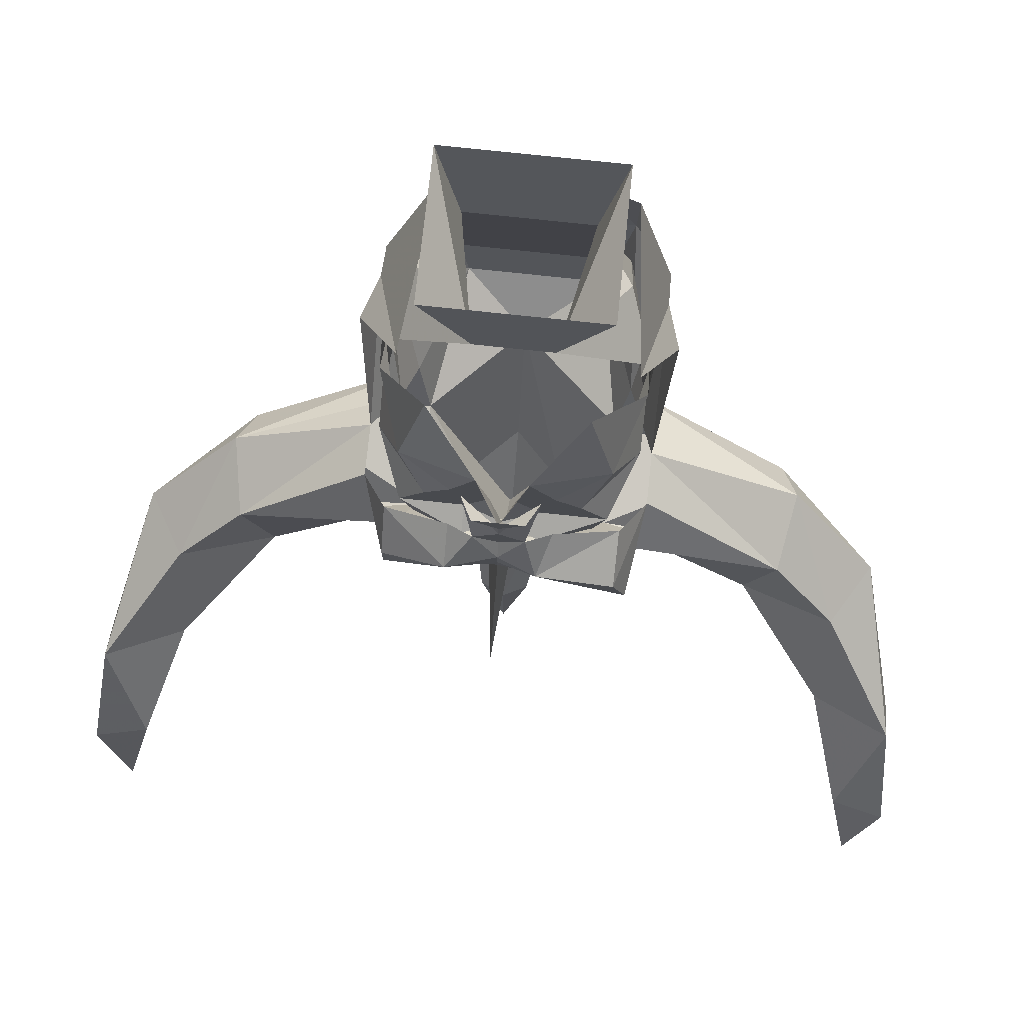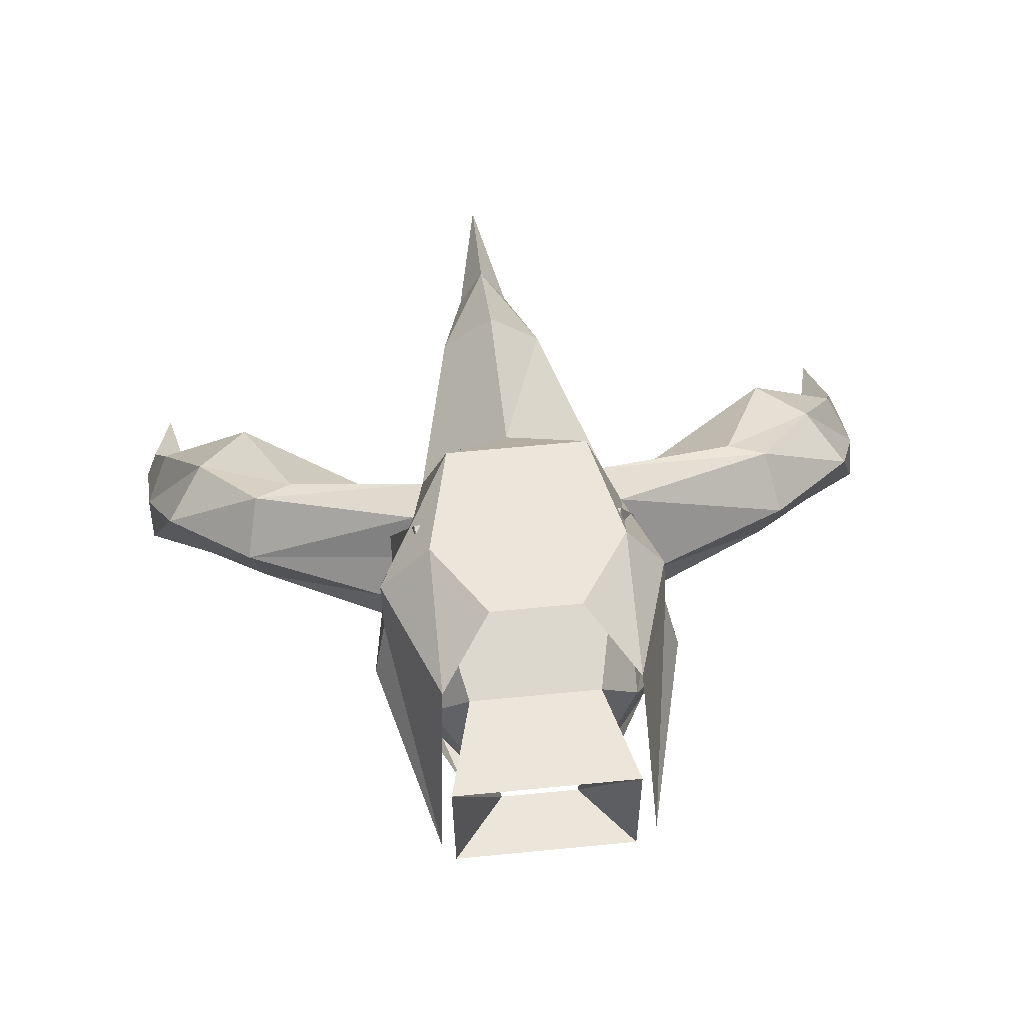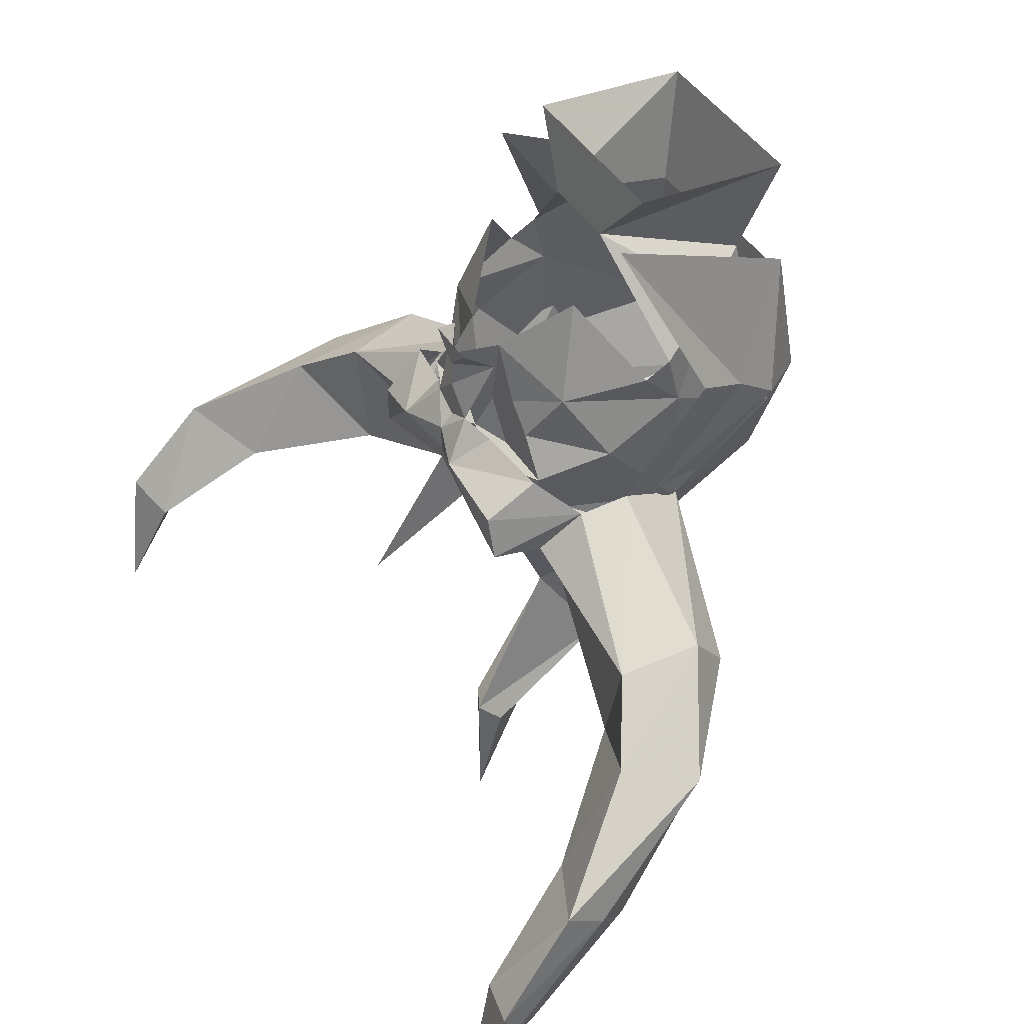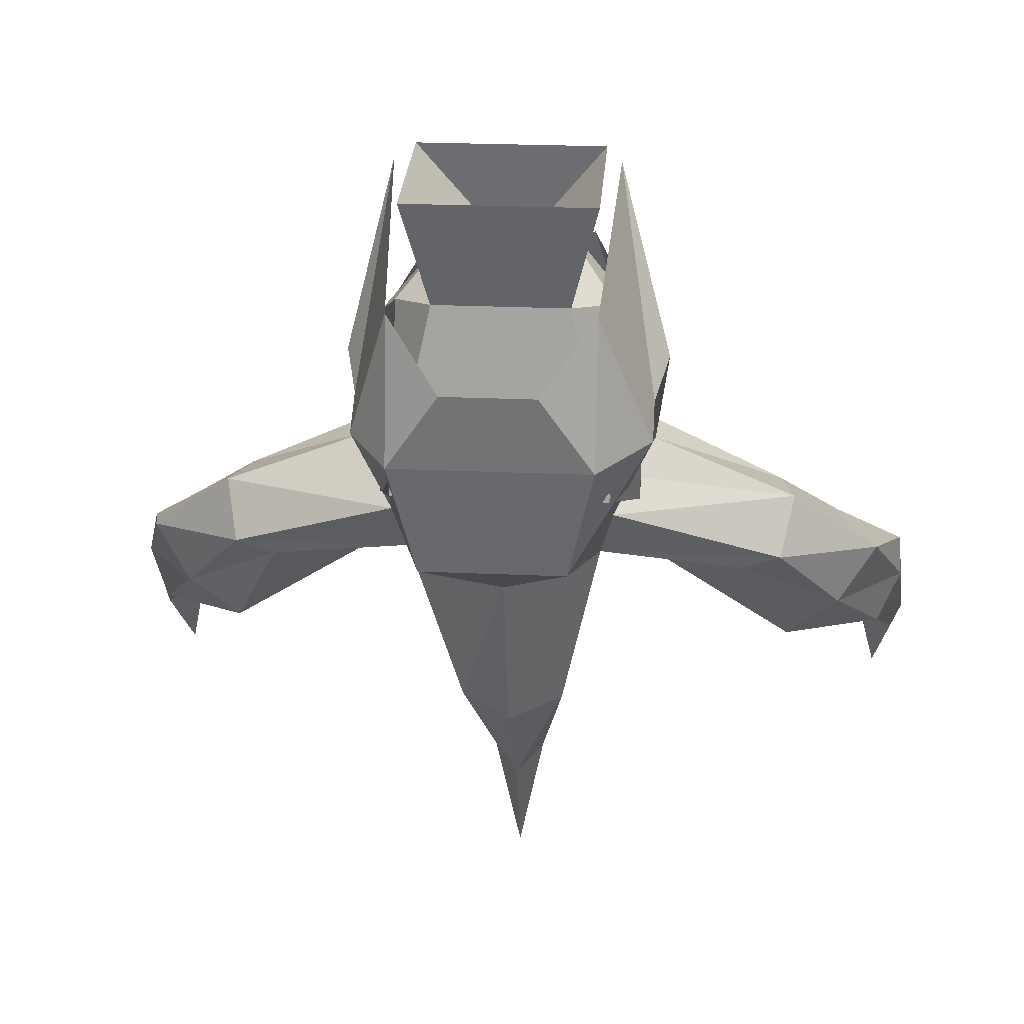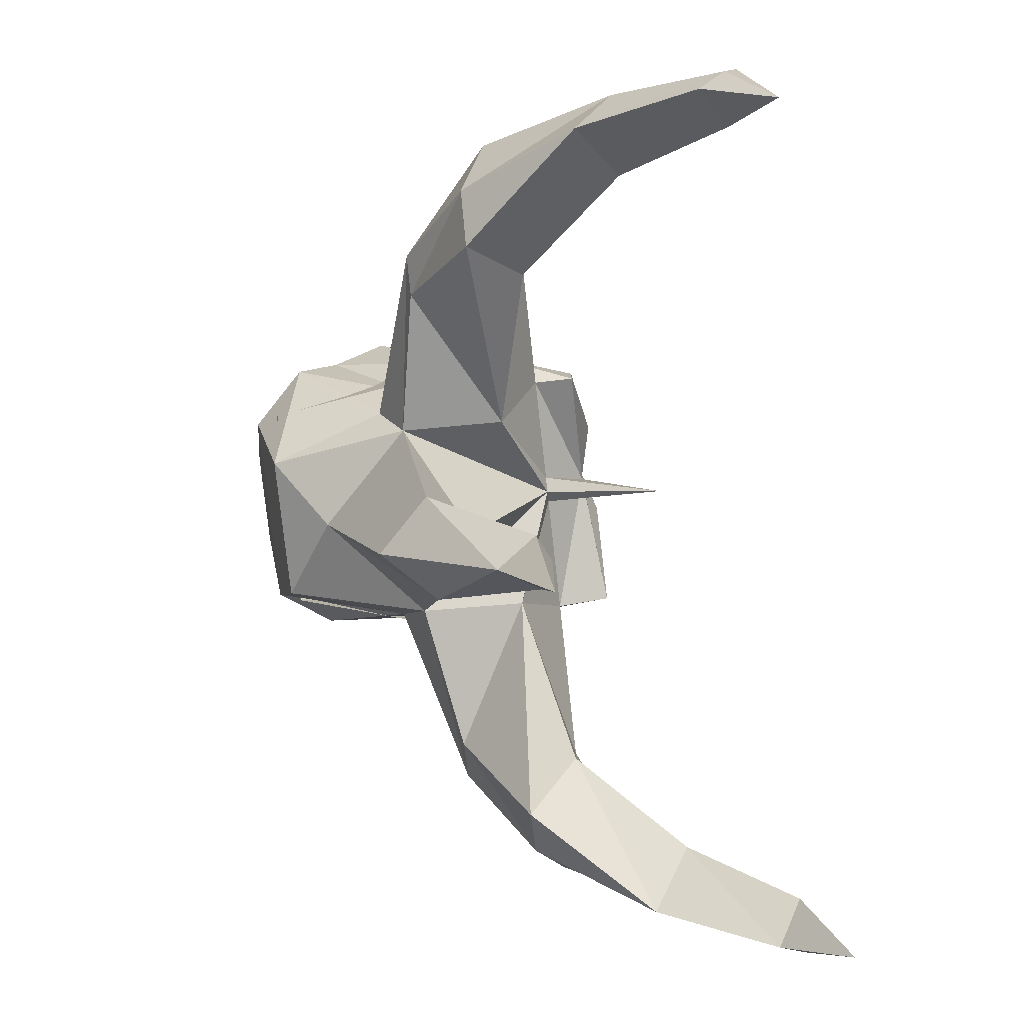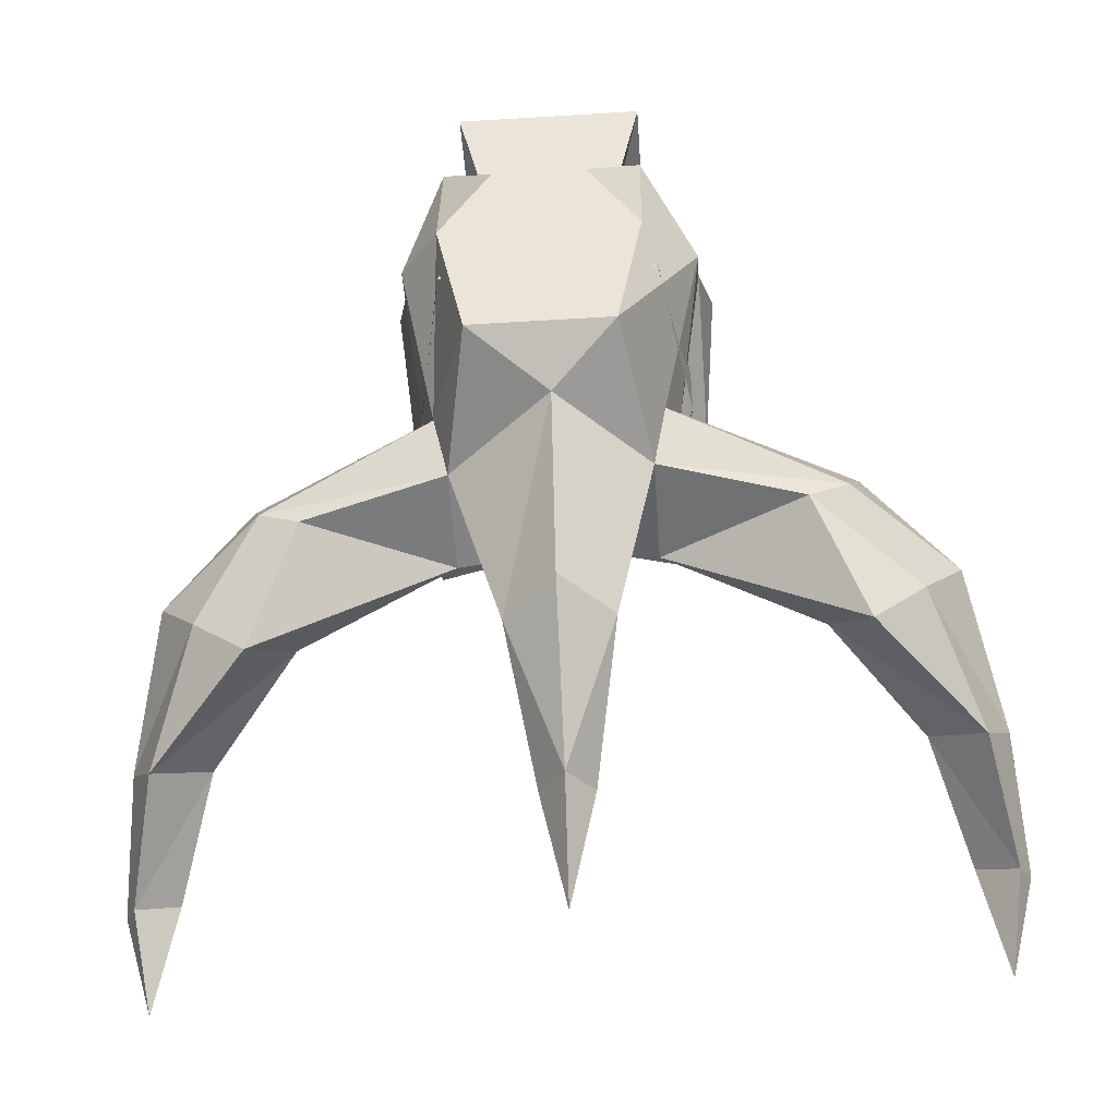
<metadata>
{"format":"obj","ext":"obj","renderer":"f3d","projection":"perspective","resolution":1024,"background":"white","views":[{"elev":78.2,"azim":-174.0,"up":"+Y"},{"elev":64.4,"azim":174.4,"up":"+Z"},{"elev":43.8,"azim":-120.0,"up":"+Y"},{"elev":24.1,"azim":4.4,"up":"+Y"},{"elev":-78.9,"azim":96.3,"up":"+Y"},{"elev":-50.2,"azim":3.9,"up":"+Y"}]}
</metadata>
<code>
v -0.1797 -1.609 -0.1094
v -0.2109 -1.586 -0.1094
v -0.2422 -1.633 -0.1797
v -0.1562 -1.578 -0.1406
v -0.0625 -1.539 -0.1172
v -0.1484 -1.547 -0.07031
v -0.1719 -1.539 -0.07031
v -0.2344 -1.555 -0.125
v -0.2578 -1.609 -0.2031
v -0.2656 -1.664 -0.2656
v -0.2578 -1.672 -0.25
v -0.2109 -1.609 -0.2031
v -0.2109 -1.547 -0.1641
v -0.1719 -1.516 -0.1406
v -0.07812 -1.492 -0.1406
v -0.007812 -1.492 -0.1406
v 0 -1.5 -0.1406
v -0.0625 -1.531 -0.05469
v -0.07031 -1.5 -0.03906
v -0.1797 -1.508 -0.09375
v -0.2578 -1.594 -0.2266
v -0.2656 -1.648 -0.2734
v -0.25 -1.719 -0.2891
v -0.2344 -1.656 -0.2656
v 0 -1.719 -0.1094
v 0 -1.641 -0.03906
v -0.03125 -1.641 -0.07031
v -0.01562 -1.711 -0.1328
v 0 -1.789 -0.1406
v 0.01562 -1.711 -0.1328
v 0.03125 -1.641 -0.07031
v 0 -1.531 0
v 0 -1.609 -0.09375
v 0 -1.711 -0.1406
v 0.05469 -1.531 -0.05469
v 0.03906 -1.508 0.03125
v -0.04688 -1.508 0.03125
v -0.0625 -1.438 0.04688
v -0.08594 -1.43 0.01562
v -0.07812 -1.484 -0.0625
v -0.08594 -1.469 -0.08594
v -0.08594 -1.469 -0.1172
v -0.07812 -1.484 -0.1719
v 0 -1.469 -0.1641
v 0 -1.539 -0.2109
v 0.007812 -1.492 -0.1406
v 0.05469 -1.539 -0.1172
v -0.02344 -1.453 -0.1719
v -0.07031 -1.445 -0.1406
v -0.03125 -1.438 -0.1484
v -0.01562 -1.43 -0.1562
v 0 -1.445 -0.1641
v 0 -1.461 -0.1641
v -0.07031 -1.461 -0.1719
v 0 -1.438 -0.1562
v 0.01562 -1.43 -0.1562
v 0.03125 -1.453 -0.1719
v 0.07031 -1.492 -0.1641
v 0 -1.414 -0.1562
v 0.02344 -1.391 -0.1406
v 0 -1.398 -0.1562
v 0.01562 -1.383 -0.1562
v -0.01562 -1.383 -0.1562
v -0.02344 -1.391 -0.1406
v 0.1719 -1.609 -0.1094
v 0.2344 -1.633 -0.1797
v 0.2031 -1.586 -0.1094
v 0.1406 -1.547 -0.07031
v 0.1484 -1.578 -0.1406
v 0.2031 -1.609 -0.2031
v 0.25 -1.672 -0.25
v 0.2578 -1.664 -0.2656
v 0.25 -1.609 -0.2031
v 0.2266 -1.555 -0.125
v 0.1641 -1.539 -0.07031
v 0.2031 -1.547 -0.1641
v 0.1641 -1.516 -0.1406
v 0.1719 -1.508 -0.09375
v 0.25 -1.594 -0.2266
v 0.2266 -1.656 -0.2656
v 0.2422 -1.719 -0.2891
v 0.2578 -1.648 -0.2734
v 0.0625 -1.5 -0.03906
v 0.08594 -1.43 0.01562
v 0.05469 -1.438 0.04688
v 0.02344 -1.391 0.05469
v -0.03125 -1.391 0.05469
v -0.0625 -1.352 0.03125
v -0.08594 -1.414 -0.007812
v -0.09375 -1.398 -0.03906
v -0.07031 -1.297 -0.08594
v 0.07031 -1.484 -0.0625
v 0.08594 -1.414 -0.007812
v 0.05469 -1.352 0.03125
v 0.07031 -1.492 -0.1406
v 0.08594 -1.469 -0.1172
v 0.08594 -1.469 -0.08594
v 0.09375 -1.398 -0.03906
v 0.0625 -1.297 -0.08594
v 0.03125 -1.438 -0.1484
v 0.07031 -1.445 -0.1406
v 0.07031 -1.469 -0.1641
v 0.03125 -1.422 -0.1328
v 0.04688 -1.43 -0.1328
v 0.007812 -1.43 -0.1328
v 0.03125 -1.414 -0.1328
v 0.0625 -1.398 -0.1172
v 0.07812 -1.438 -0.09375
v 0.0625 -1.453 -0.1328
v 0.02344 -1.453 -0.1328
v 0.02344 -1.438 -0.1328
v 0 -1.453 -0.1406
v 0 -1.422 -0.1484
v 0 -1.391 -0.1562
v 0.01562 -1.383 -0.1328
v 0.04688 -1.344 -0.1016
v 0.07812 -1.391 -0.07031
v 0.07812 -1.414 -0.04688
v 0.07812 -1.492 -0.04688
v 0.05469 -1.484 -0.1328
v 0.02344 -1.461 -0.1484
v 0 -1.484 -0.1328
v -0.02344 -1.461 -0.1484
v -0.02344 -1.453 -0.1328
v -0.007812 -1.43 -0.1328
v -0.01562 -1.383 -0.1328
v -0.03125 -1.414 -0.1328
v -0.0625 -1.398 -0.1172
v -0.04688 -1.344 -0.1016
v -0.07812 -1.391 -0.07031
v -0.07812 -1.414 -0.04688
v -0.07812 -1.383 -0.05469
v -0.0625 -1.359 -0.01562
v -0.02344 -1.32 -0.07031
v -0.03906 -1.352 0.01562
v -0.05469 -1.289 0.03125
v -0.05469 -1.281 -0.0625
v 0.02344 -1.32 -0.07031
v 0.05469 -1.281 -0.0625
v 0.05469 -1.289 0.03125
v 0.03906 -1.352 0.01562
v 0.0625 -1.359 -0.01562
v 0.07812 -1.383 -0.05469
v -0.04688 -1.43 -0.1328
v -0.03125 -1.422 -0.1328
v -0.07812 -1.438 -0.09375
v -0.07812 -1.492 -0.04688
v -0.0625 -1.461 0.03125
v 0.0625 -1.461 0.03125
v -0.02344 -1.438 -0.1328
v -0.0625 -1.453 -0.1328
v -0.05469 -1.484 -0.1328
f 1 2 3
f 1 5 6
f 1 6 2
f 2 6 7
f 2 9 3
f 3 9 10
f 3 10 11
f 5 18 6
f 6 18 7
f 7 18 19
f 10 23 11
f 25 26 27
f 25 27 28
f 25 28 29
f 25 29 30
f 25 30 31
f 25 31 26
f 26 31 32
f 26 32 27
f 48 52 53
f 48 53 43
f 48 43 54
f 42 54 43
f 52 57 53
f 53 57 58
f 65 66 67
f 65 67 68
f 65 68 47
f 66 71 72
f 66 72 73
f 66 73 67
f 67 75 68
f 68 75 35
f 68 35 47
f 71 81 72
f 35 75 83
f 57 102 58
f 58 102 96
f 1 3 4
f 1 4 5
f 2 7 8
f 2 8 9
f 3 11 12
f 3 12 4
f 7 19 20
f 7 20 8
f 8 21 9
f 9 21 22
f 9 22 10
f 10 22 23
f 11 23 24
f 11 24 12
f 27 32 18
f 27 18 33
f 27 33 34
f 27 34 28
f 28 34 29
f 29 34 30
f 30 34 31
f 31 34 33
f 31 33 35
f 31 35 32
f 16 45 17
f 17 45 46
f 48 49 50
f 48 50 51
f 48 51 52
f 48 54 49
f 49 54 42
f 51 55 52
f 52 55 56
f 52 56 57
f 60 61 62
f 62 61 63
f 63 61 64
f 65 47 69
f 65 69 66
f 66 69 70
f 66 70 71
f 67 73 74
f 67 74 75
f 70 80 71
f 71 80 81
f 72 81 82
f 72 82 73
f 73 82 79
f 73 79 74
f 83 75 78
f 78 75 74
f 57 100 101
f 57 101 102
f 96 102 101
f 56 100 57
f 4 12 13
f 4 13 14
f 4 14 5
f 5 14 15
f 8 20 13
f 8 13 21
f 12 24 21
f 12 21 13
f 21 24 22
f 22 24 23
f 19 40 20
f 20 40 41
f 20 41 14
f 20 14 13
f 41 42 14
f 14 42 15
f 16 44 45
f 17 35 33
f 17 33 18
f 55 51 59
f 55 59 56
f 56 59 60
f 60 59 61
f 64 61 59
f 64 59 51
f 76 70 69
f 76 69 77
f 76 77 78
f 76 78 74
f 76 74 79
f 76 79 70
f 70 79 80
f 79 82 80
f 80 82 81
f 40 89 41
f 41 89 90
f 90 89 91
f 83 78 92
f 95 96 77
f 95 77 47
f 47 77 69
f 97 77 96
f 77 97 78
f 78 97 92
f 92 97 93
f 93 97 98
f 93 98 99
f 44 46 45
f 5 15 16
f 5 16 17
f 5 17 18
f 15 42 43
f 17 46 47
f 17 47 35
f 95 47 46
f 95 58 96
f 32 35 36
f 32 36 37
f 32 37 18
f 18 37 19
f 35 83 36
f 39 89 40
f 84 92 93
f 19 37 38
f 19 38 39
f 19 39 40
f 36 83 84
f 36 84 85
f 36 85 37
f 37 85 38
f 83 92 84
f 15 43 44
f 15 44 16
f 53 58 44
f 53 44 43
f 95 46 44
f 95 44 58
f 38 85 86
f 38 86 87
f 38 87 88
f 38 88 39
f 39 88 89
f 91 89 88
f 84 93 94
f 84 94 85
f 85 94 86
f 93 99 94
f 103 104 105
f 104 111 105
f 125 144 145
f 125 150 144
f 103 105 106
f 103 106 104
f 104 106 107
f 104 107 108
f 104 108 109
f 104 109 110
f 104 110 111
f 105 111 110
f 105 110 112
f 105 112 113
f 105 113 114
f 105 114 115
f 105 115 106
f 106 115 107
f 107 115 116
f 107 116 117
f 107 117 118
f 107 118 108
f 108 118 119
f 108 119 120
f 108 120 109
f 109 120 121
f 109 121 110
f 110 121 112
f 112 121 122
f 112 122 123
f 112 123 124
f 112 124 125
f 112 125 113
f 113 125 114
f 114 125 126
f 126 125 127
f 126 127 128
f 126 128 129
f 129 128 130
f 130 128 131
f 130 131 132
f 132 131 133
f 132 133 134
f 134 133 135
f 134 135 136
f 134 136 137
f 134 137 138
f 138 137 139
f 138 139 140
f 138 140 141
f 138 141 142
f 138 142 143
f 143 142 118
f 143 118 117
f 125 145 127
f 127 145 144
f 127 144 128
f 128 144 146
f 128 146 131
f 131 146 147
f 131 147 148
f 131 148 133
f 133 148 135
f 135 148 149
f 135 149 141
f 135 141 136
f 136 141 140
f 144 150 124
f 144 124 151
f 144 151 146
f 146 151 152
f 146 152 147
f 121 120 122
f 122 152 123
f 123 152 151
f 123 151 124
f 125 124 150
f 142 141 149
f 142 149 118
f 118 149 119

</code>
